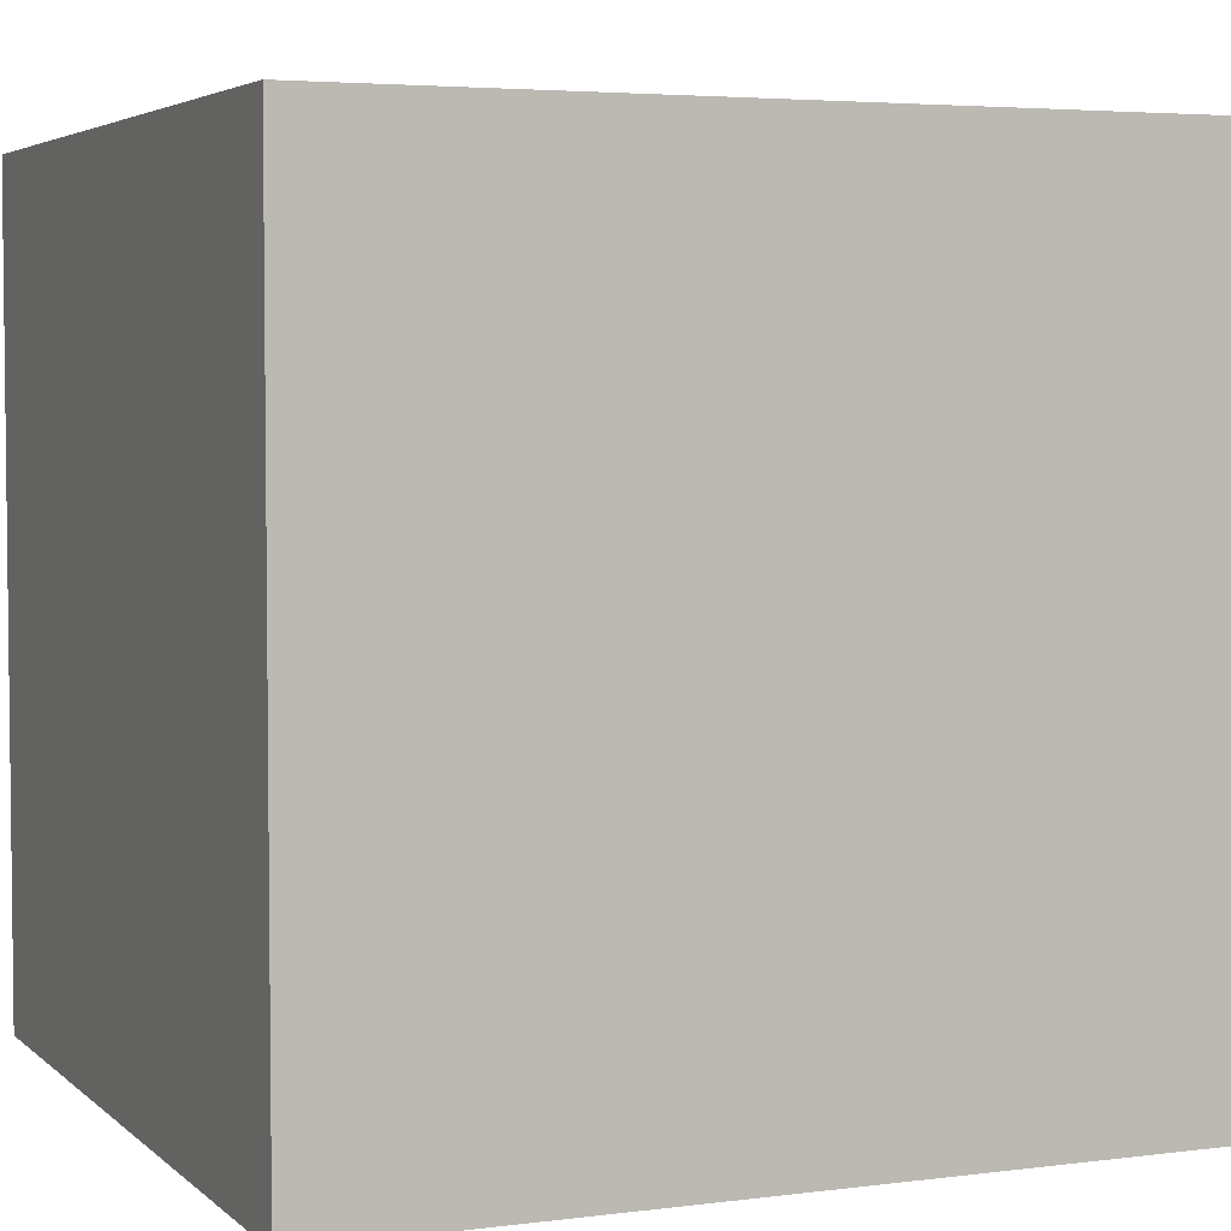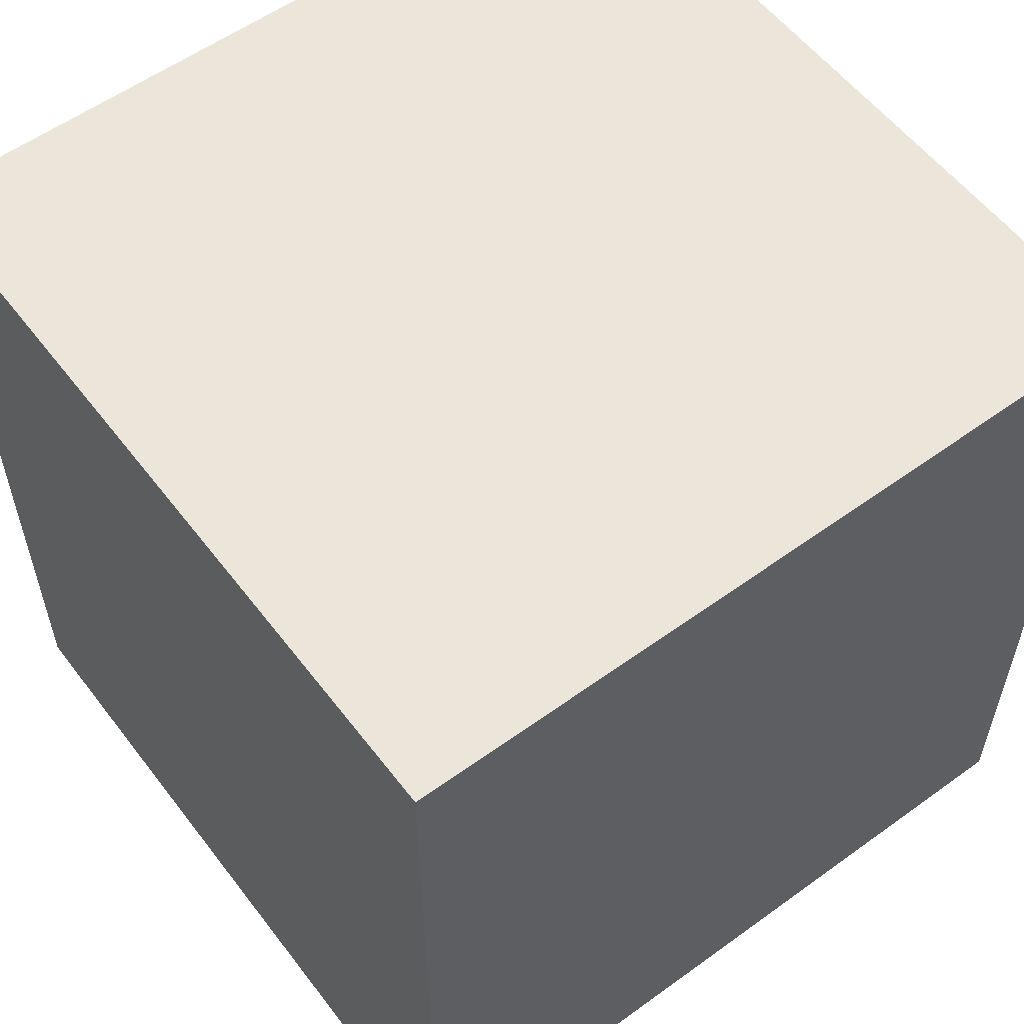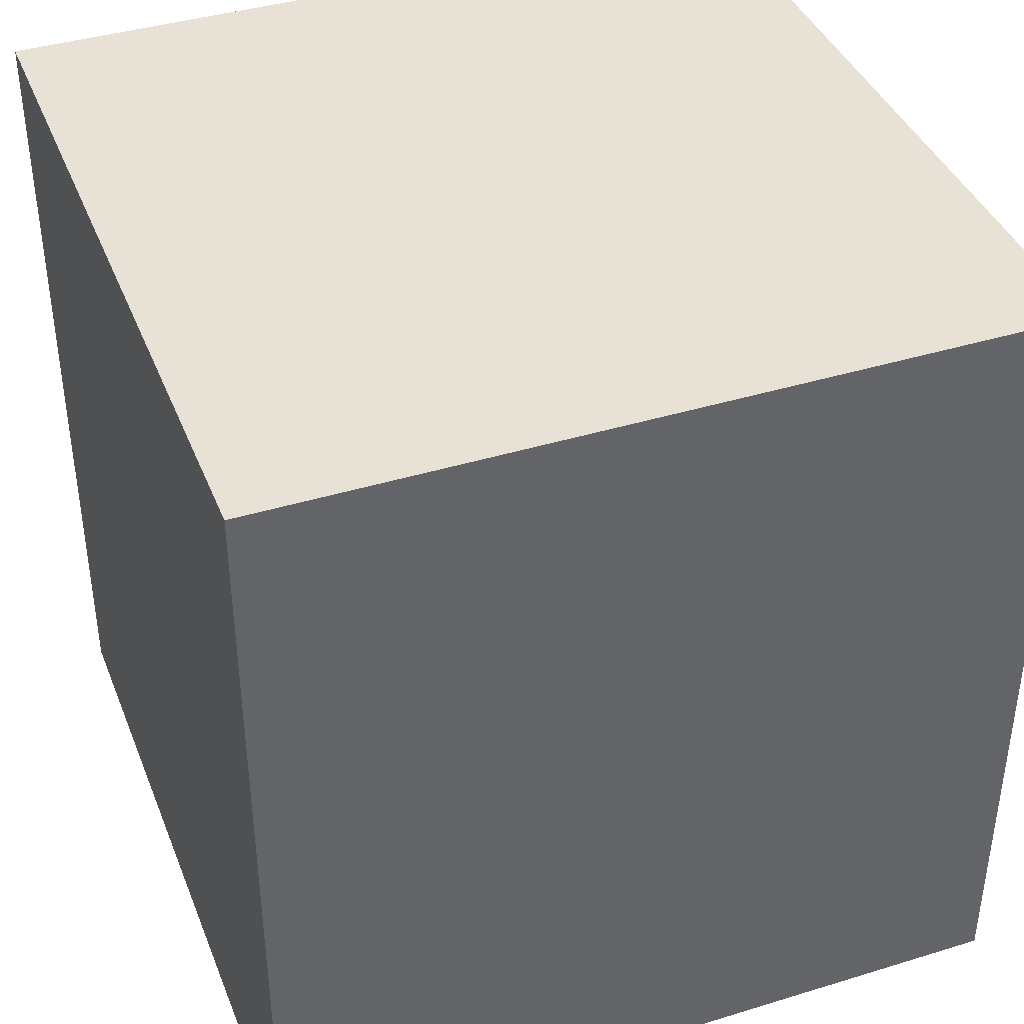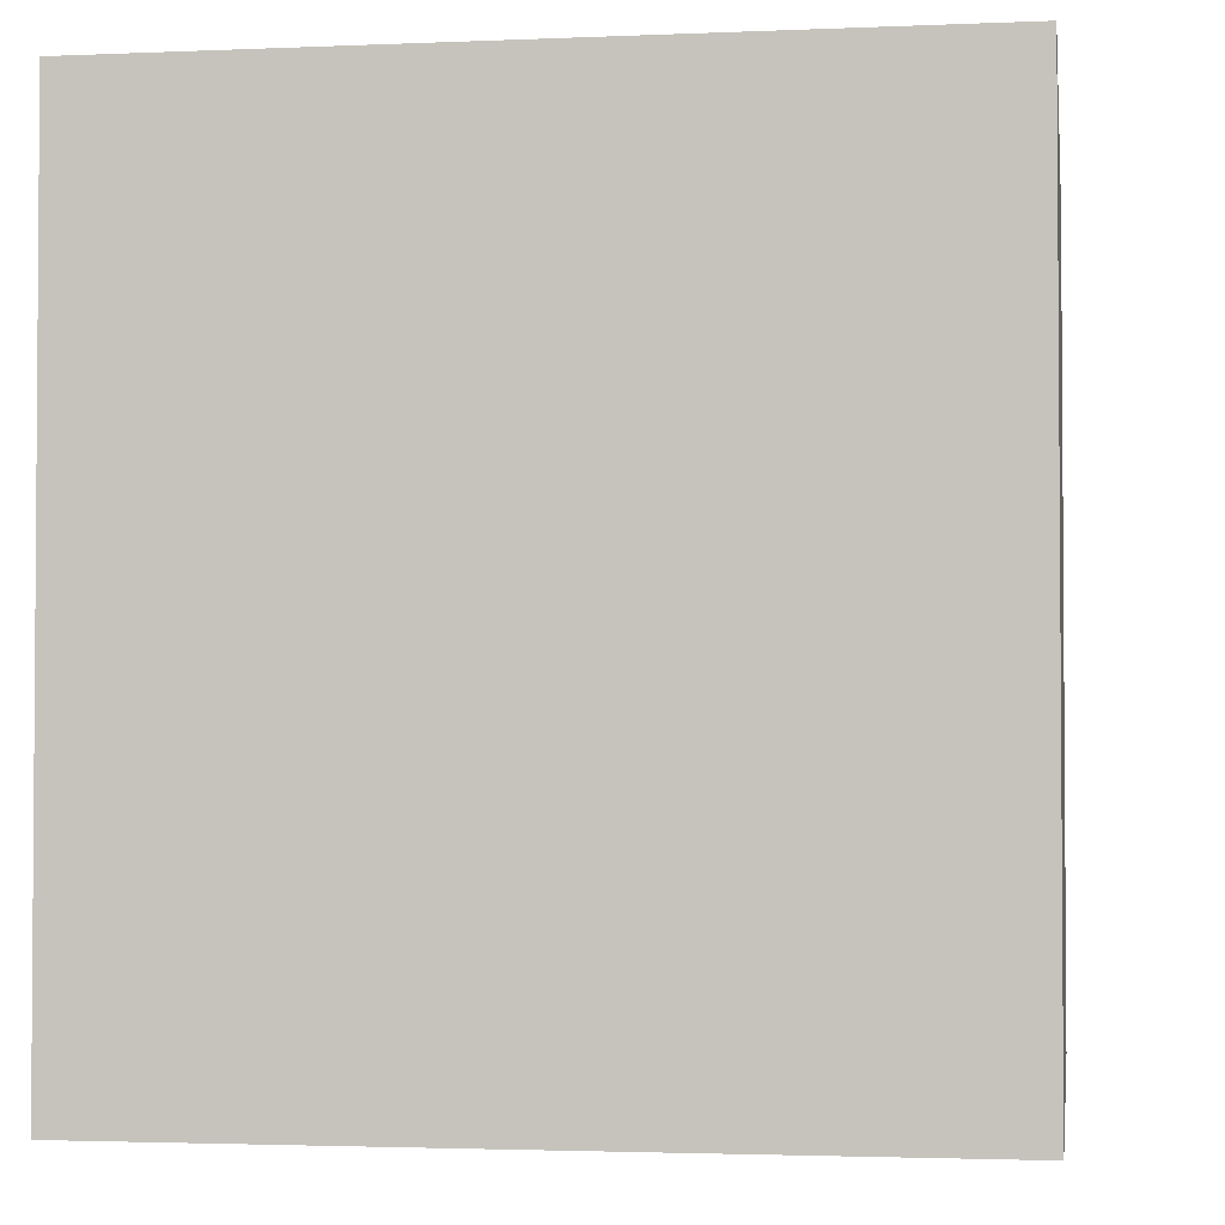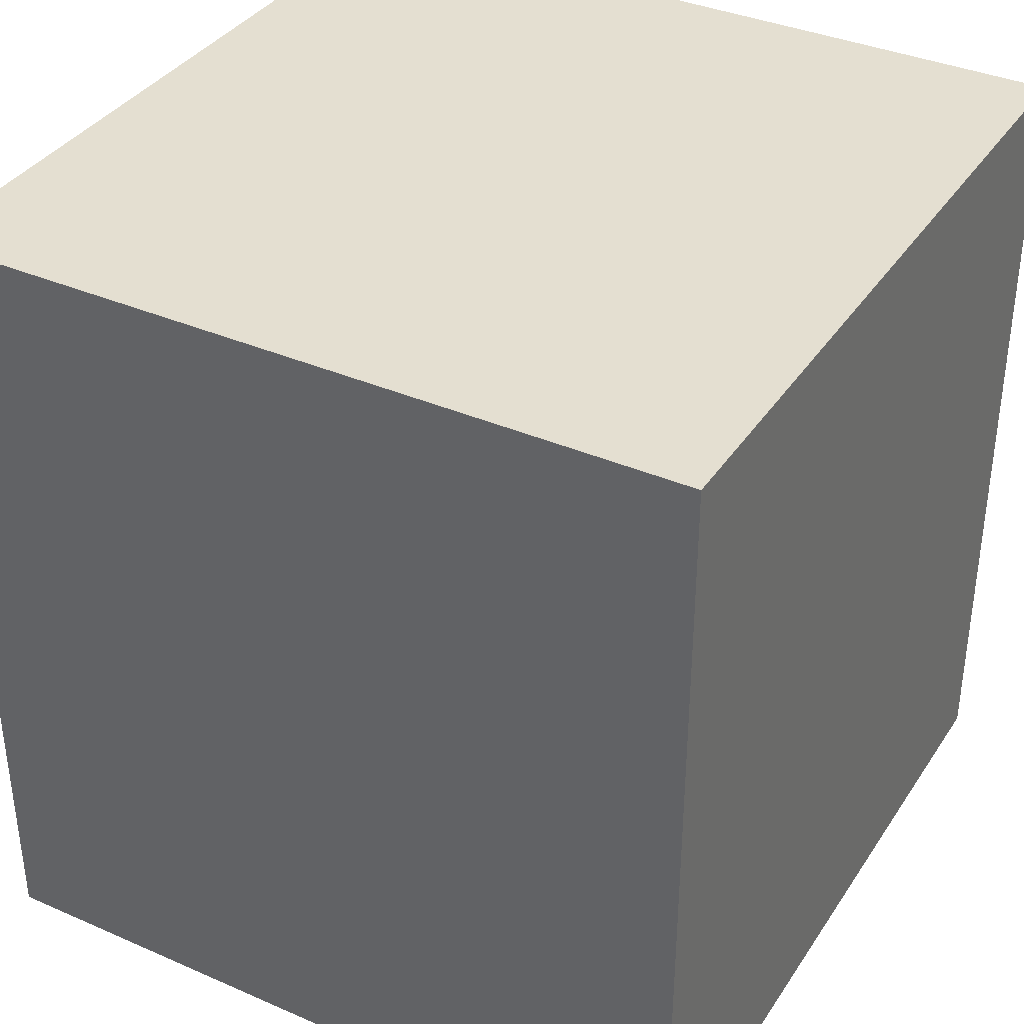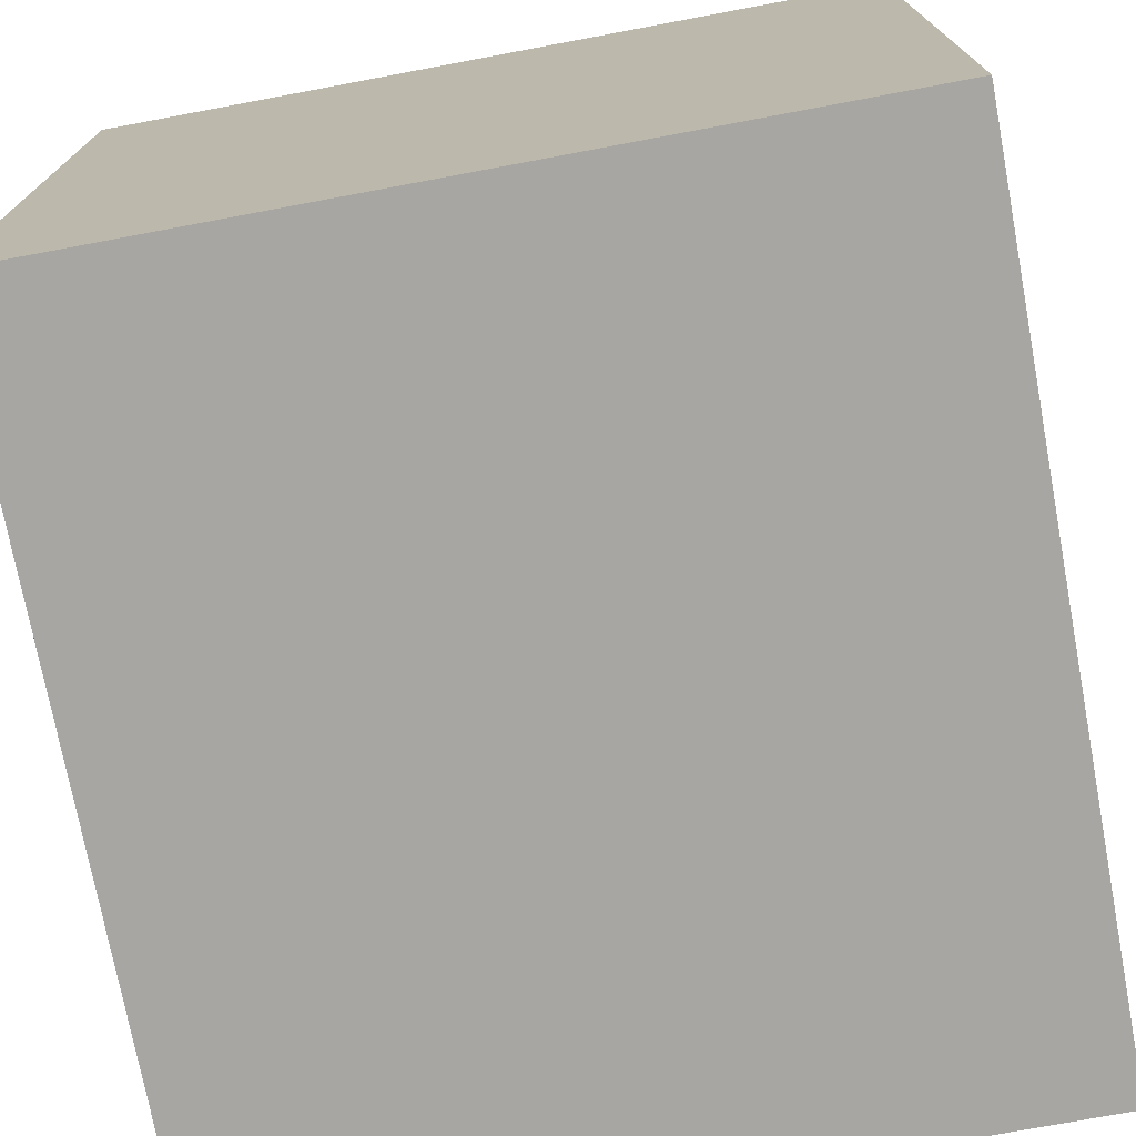
<metadata>
{"format":"obj","ext":"obj","renderer":"f3d","projection":"perspective","resolution":1024,"background":"white","views":[{"elev":4.2,"azim":66.9,"up":"+Z"},{"elev":57.0,"azim":-37.0,"up":"+Y"},{"elev":40.3,"azim":159.4,"up":"+Y"},{"elev":-2.5,"azim":-81.4,"up":"+Y"},{"elev":36.7,"azim":29.4,"up":"+Y"},{"elev":-74.1,"azim":10.6,"up":"+Z"}]}
</metadata>
<code>
o Cube.001
v 0.4674 -0 0.4674
v -0.4674 0 -0.4674
v 0.4674 0 -0.4674
v -0.4674 1 -0.4674
v 0.4674 1 0.4674
v 0.4674 1 -0.4674
v -0.4674 -0 0.4674
v -0.4674 1 0.4674
f 1 2 3
f 4 5 6
f 6 1 3
f 5 7 1
f 7 4 2
f 3 4 6
f 1 7 2
f 4 8 5
f 6 5 1
f 5 8 7
f 7 8 4
f 3 2 4

</code>
